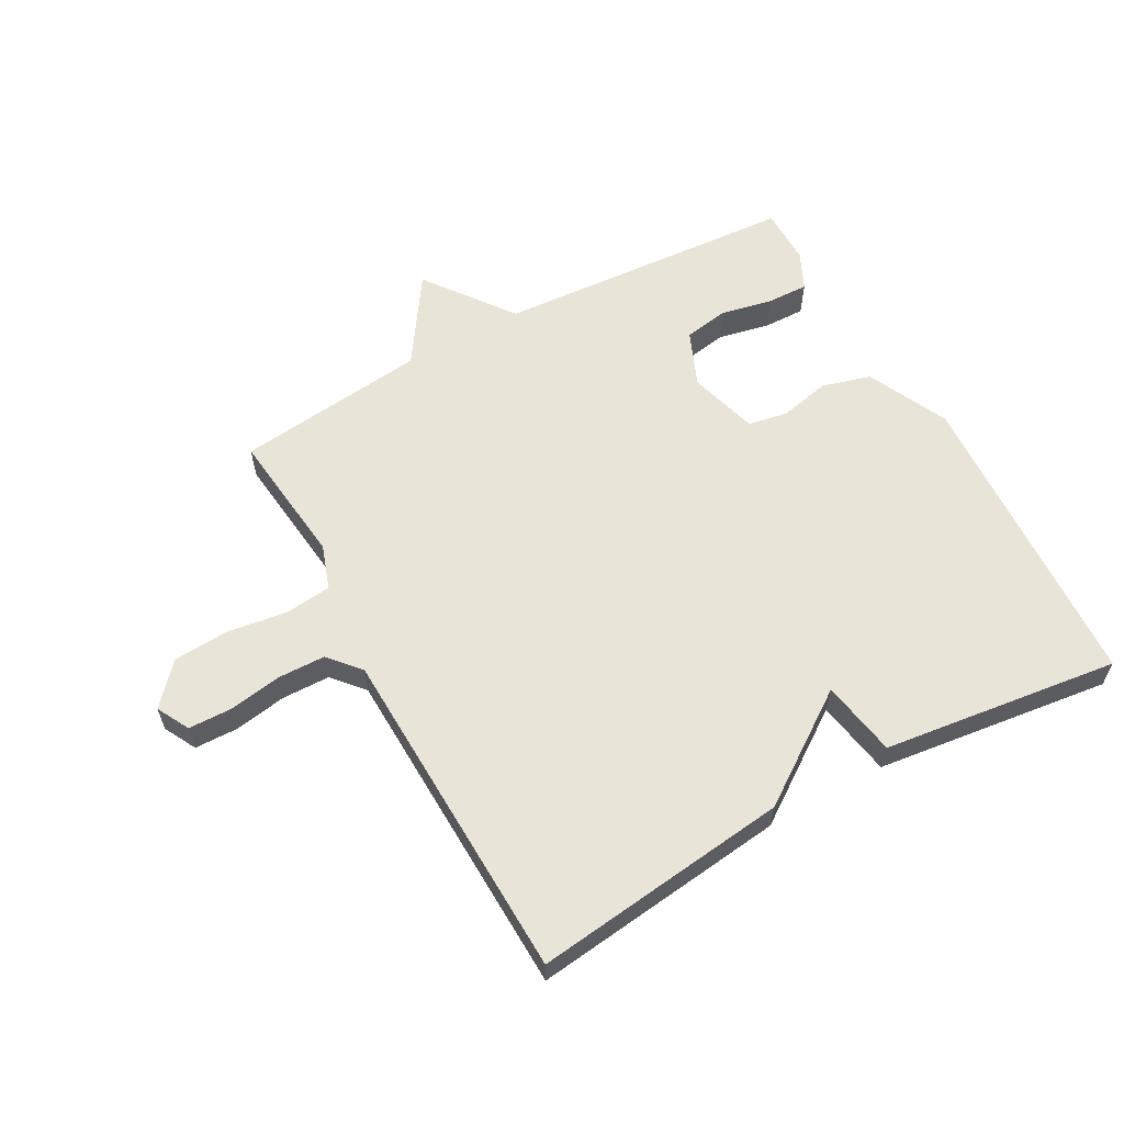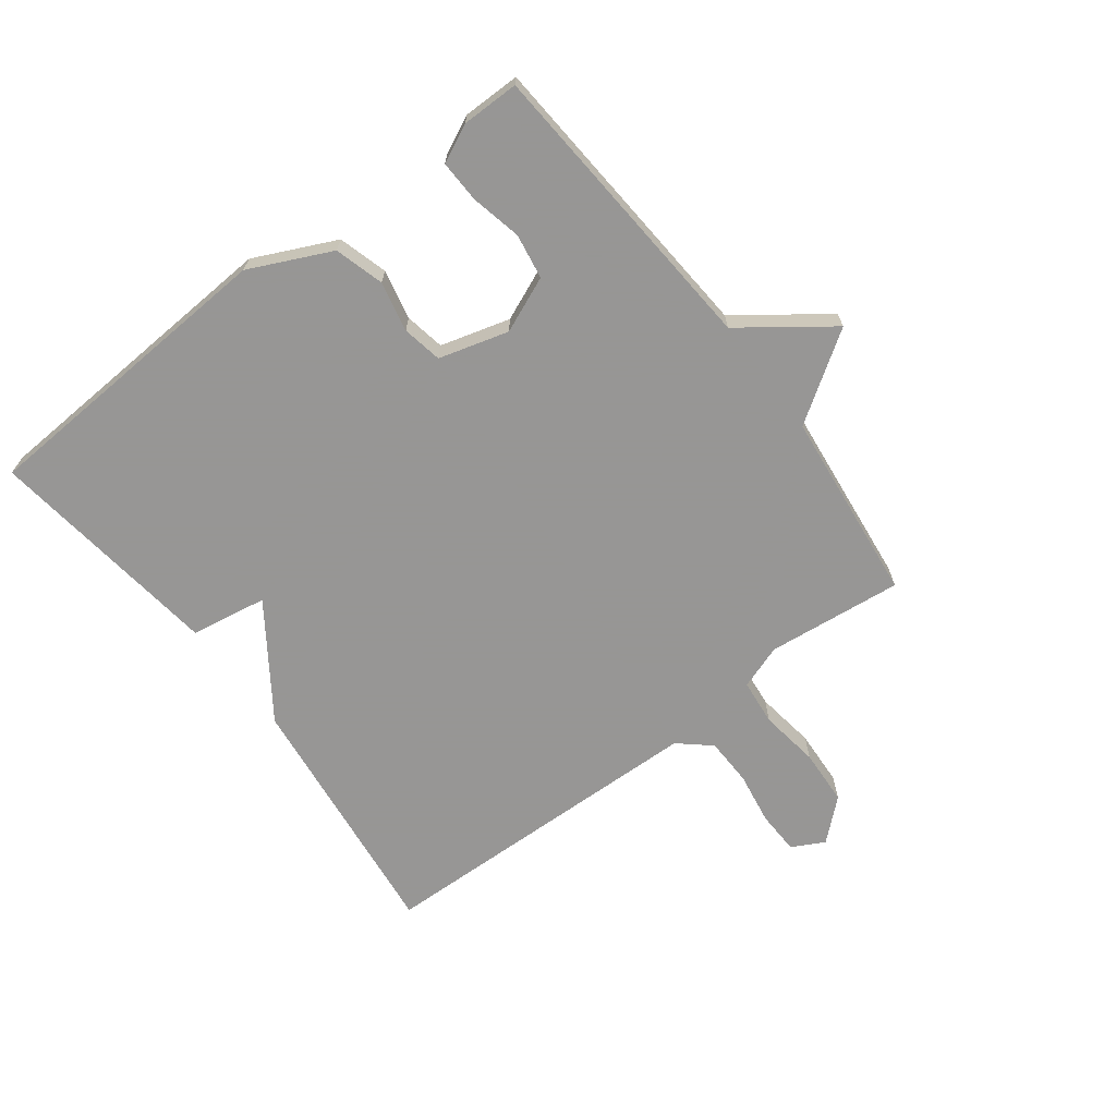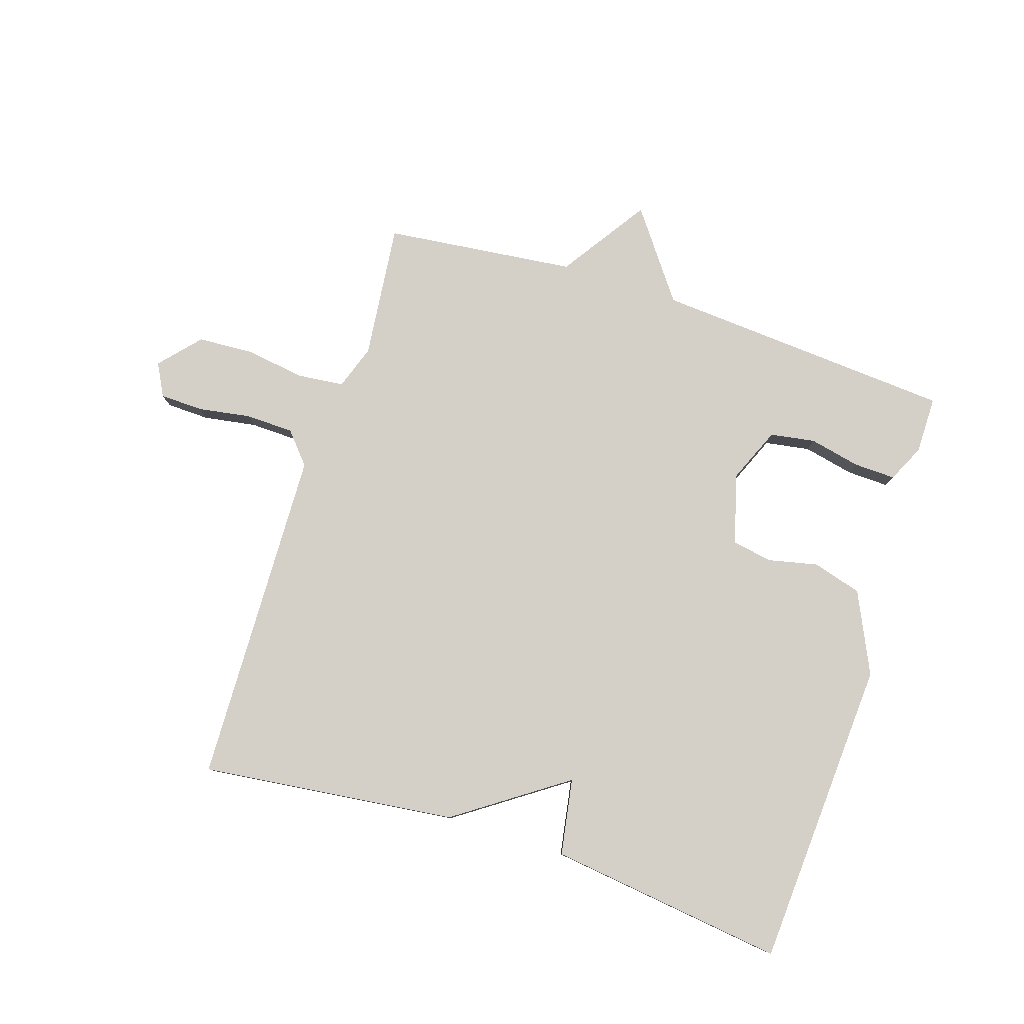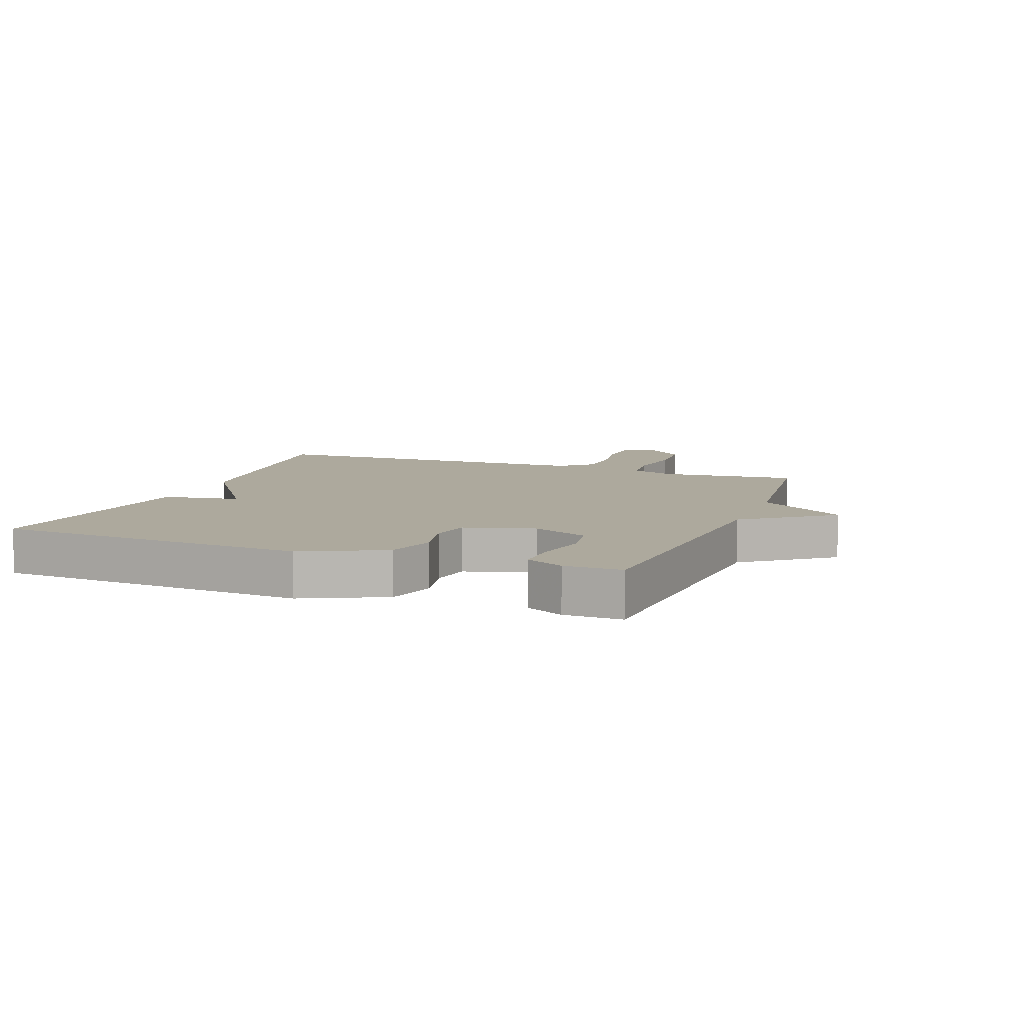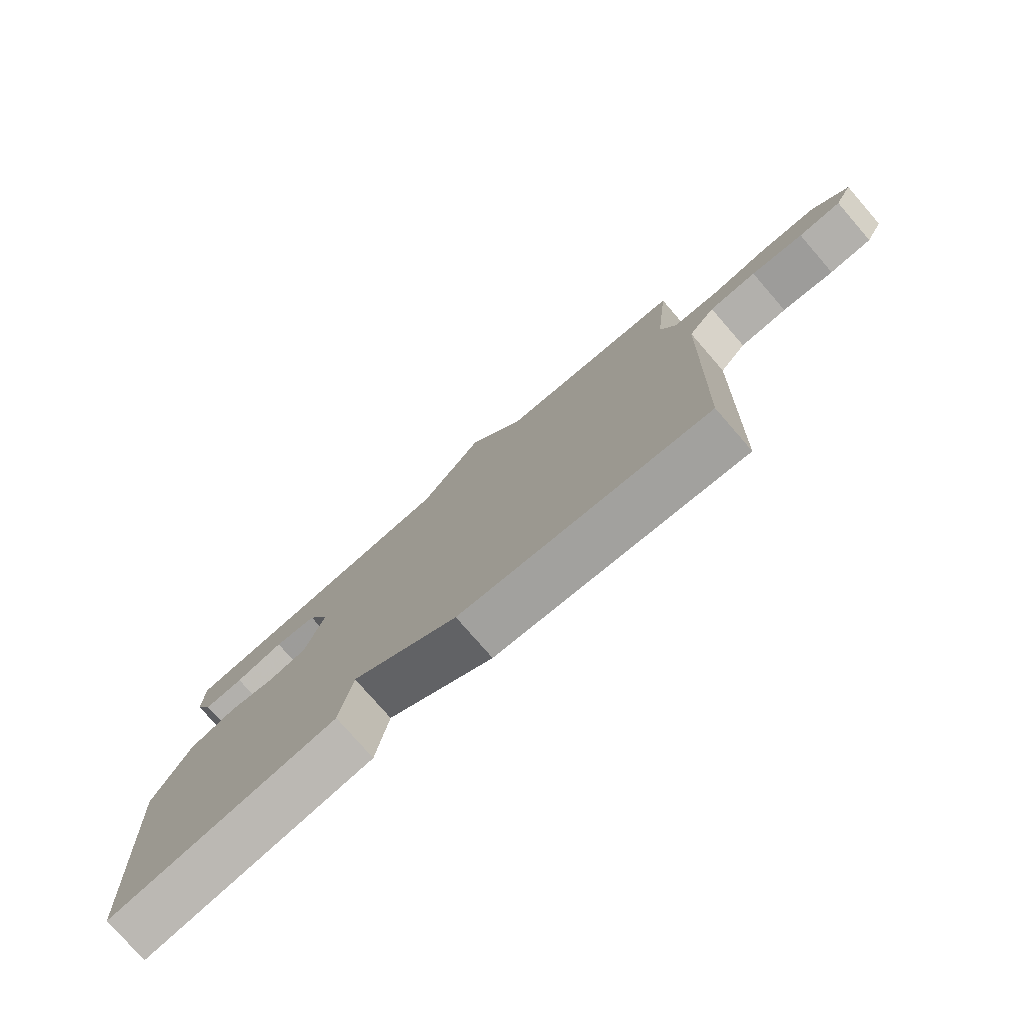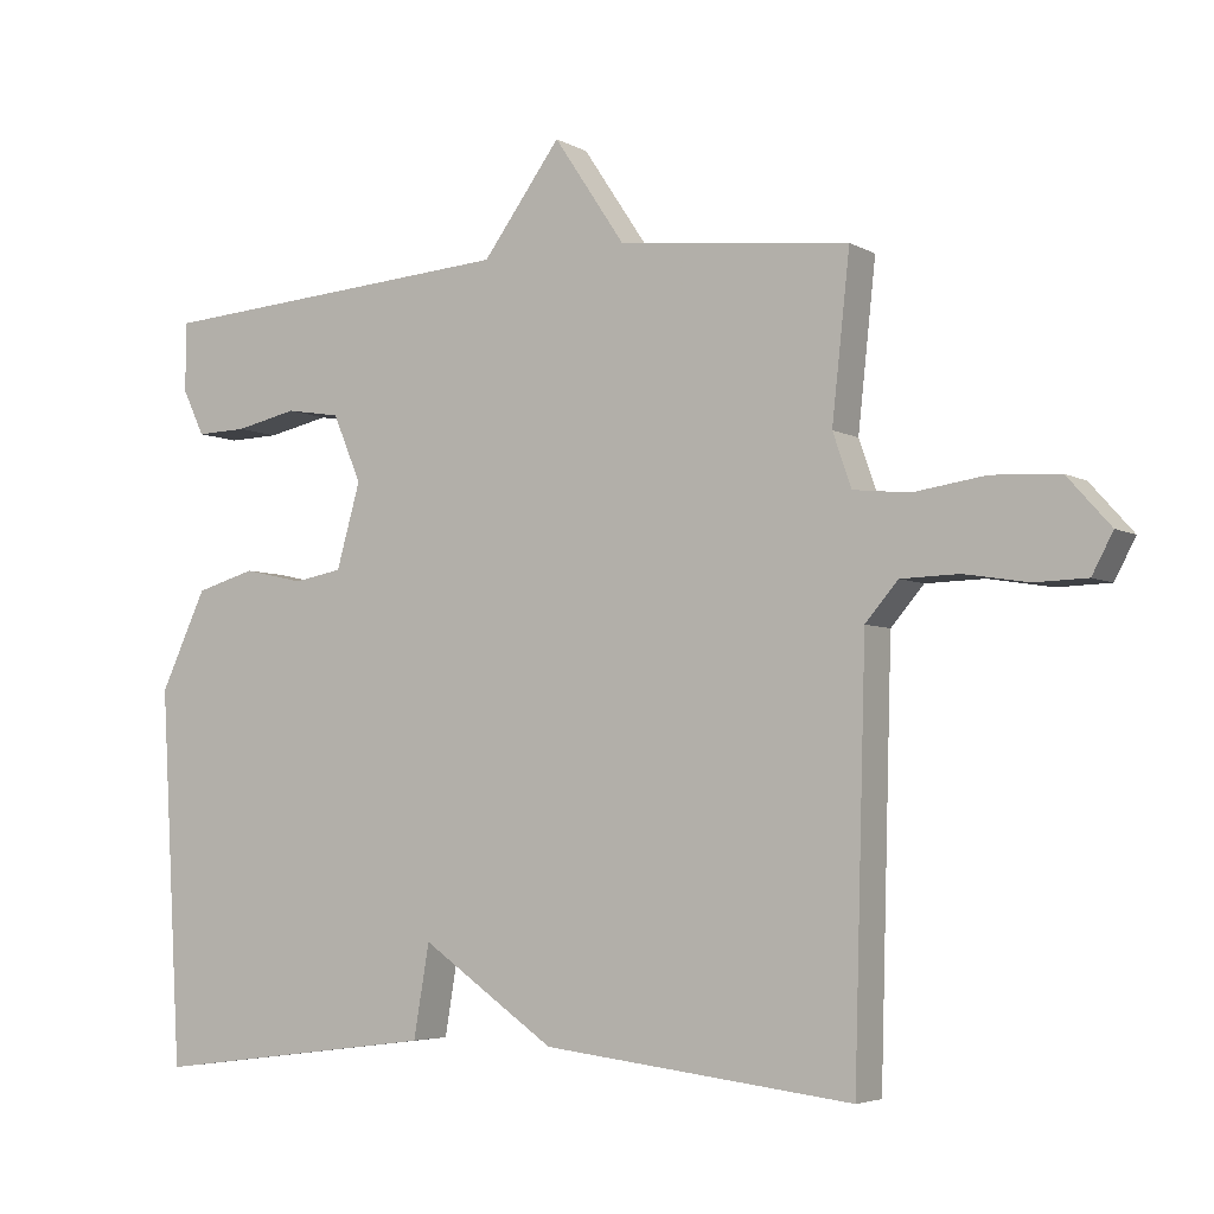
<metadata>
{"format":"obj","ext":"obj","renderer":"f3d","projection":"perspective","resolution":1024,"background":"white","views":[{"elev":60.0,"azim":151.0,"up":"+Y"},{"elev":-67.8,"azim":-52.8,"up":"+Y"},{"elev":80.0,"azim":-162.1,"up":"+Y"},{"elev":8.8,"azim":-69.3,"up":"+Y"},{"elev":-77.5,"azim":41.0,"up":"+Z"},{"elev":-4.7,"azim":31.1,"up":"+Z"}]}
</metadata>
<code>
v -0.5 0.07 0.5
v -0.011 0.07 0.535
v 0.094 0.07 0.677
v 0.189 0.07 0.535
v 0.5 0.07 0.5
v 0.476 0.07 0.28
v 0.501 0.07 0.208
v 0.576 0.07 0.2
v 0.673 0.07 0.214
v 0.764 0.07 0.209
v 0.822 0.07 0.144
v 0.794 0.07 0.091
v 0.724 0.07 0.089
v 0.638 0.07 0.103
v 0.56 0.07 0.101
v 0.516 0.07 0.05
v 0.5 0.07 -0.5
v 0.084 0.07 -0.451
v -0.095 0.07 -0.327
v -0.116 0.07 -0.451
v -0.5 0.07 -0.5
v -0.529 0.07 0.002
v -0.467 0.07 0.134
v -0.387 0.07 0.157
v -0.306 0.07 0.139
v -0.241 0.07 0.151
v -0.209 0.07 0.264
v -0.247 0.07 0.354
v -0.32 0.07 0.366
v -0.403 0.07 0.348
v -0.471 0.07 0.346
v -0.5 0.07 0.407
v -0.5 0 0.5
v -0.011 0 0.535
v 0.094 0 0.677
v 0.189 0 0.535
v 0.5 0 0.5
v 0.476 0 0.28
v 0.501 0 0.208
v 0.576 0 0.2
v 0.673 0 0.214
v 0.764 0 0.209
v 0.822 0 0.144
v 0.794 0 0.091
v 0.724 0 0.089
v 0.638 0 0.103
v 0.56 0 0.101
v 0.516 0 0.05
v 0.5 0 -0.5
v 0.084 0 -0.451
v -0.095 0 -0.327
v -0.116 0 -0.451
v -0.5 0 -0.5
v -0.529 0 0.002
v -0.467 0 0.134
v -0.387 0 0.157
v -0.306 0 0.139
v -0.241 0 0.151
v -0.209 0 0.264
v -0.247 0 0.354
v -0.32 0 0.366
v -0.403 0 0.348
v -0.471 0 0.346
v -0.5 0 0.407
f 32 1 2
f 31 32 2
f 30 31 2
f 29 30 2
f 28 29 2
f 27 28 2
f 2 3 4
f 27 2 4
f 26 27 4
f 23 24 25
f 22 23 25
f 21 22 25
f 20 21 25
f 19 20 25
f 19 25 26
f 18 19 26
f 17 18 26
f 16 17 26
f 15 16 26 4
f 12 13 14
f 11 12 14
f 10 11 14
f 9 10 14
f 8 9 14
f 7 8 14 15
f 4 5 6
f 4 6 7
f 4 7 15
f 34 33 64
f 34 64 63
f 34 63 62
f 34 62 61
f 34 61 60
f 34 60 59
f 36 35 34
f 36 34 59
f 36 59 58
f 57 56 55
f 57 55 54
f 57 54 53
f 57 53 52
f 57 52 51
f 58 57 51
f 58 51 50
f 58 50 49
f 58 49 48
f 36 58 48 47
f 46 45 44
f 46 44 43
f 46 43 42
f 46 42 41
f 46 41 40
f 47 46 40 39
f 38 37 36
f 39 38 36
f 47 39 36
f 1 33 34 2
f 2 34 35 3
f 3 35 36 4
f 4 36 37 5
f 5 37 38 6
f 6 38 39 7
f 7 39 40 8
f 8 40 41 9
f 9 41 42 10
f 10 42 43 11
f 11 43 44 12
f 12 44 45 13
f 13 45 46 14
f 14 46 47 15
f 15 47 48 16
f 16 48 49 17
f 17 49 50 18
f 18 50 51 19
f 19 51 52 20
f 20 52 53 21
f 21 53 54 22
f 22 54 55 23
f 23 55 56 24
f 24 56 57 25
f 25 57 58 26
f 26 58 59 27
f 27 59 60 28
f 28 60 61 29
f 29 61 62 30
f 30 62 63 31
f 31 63 64 32
f 32 64 33 1

</code>
